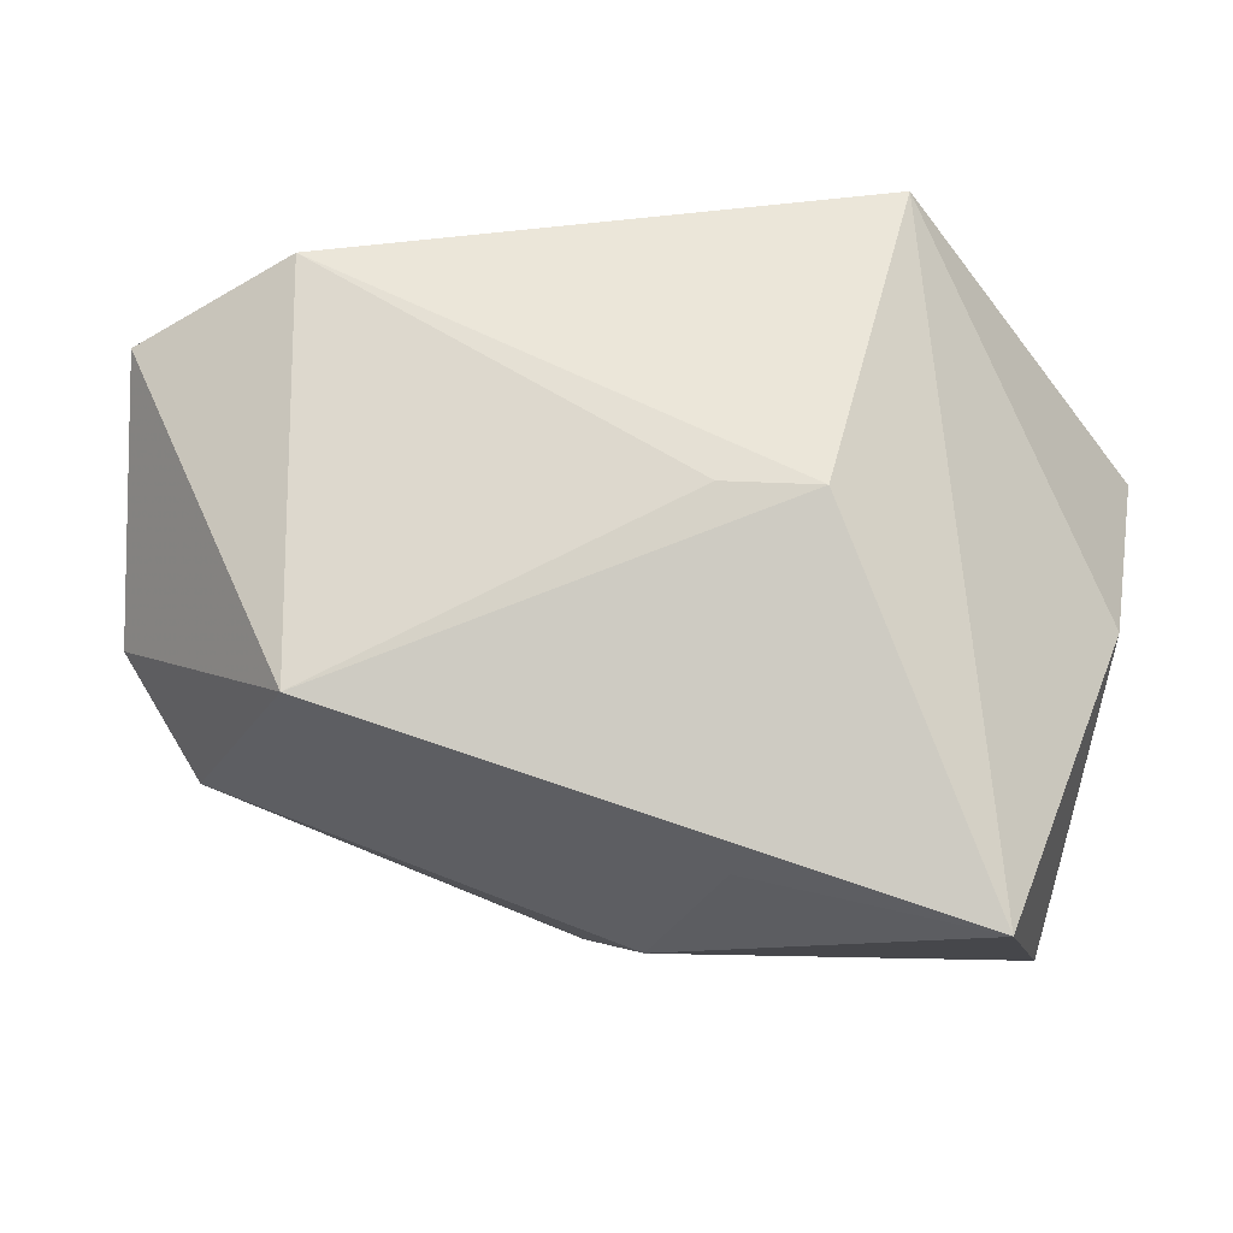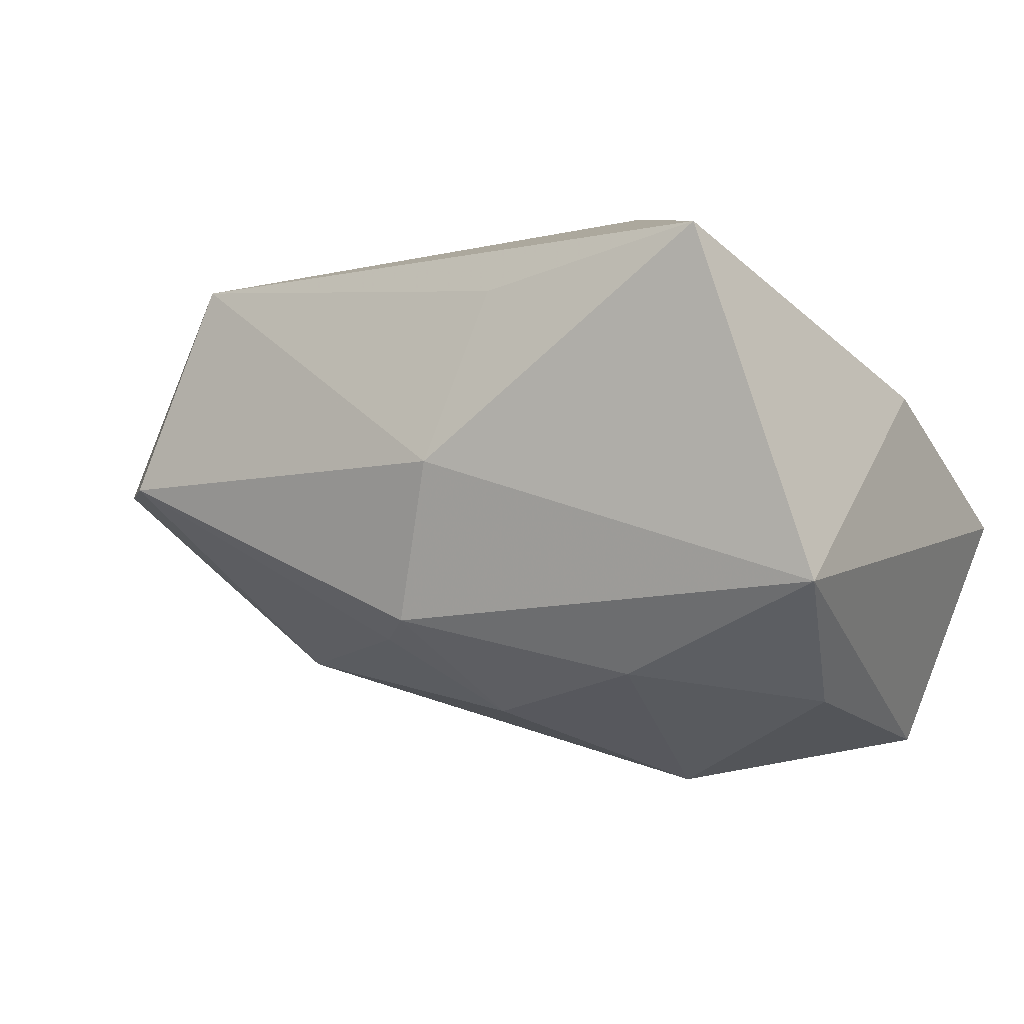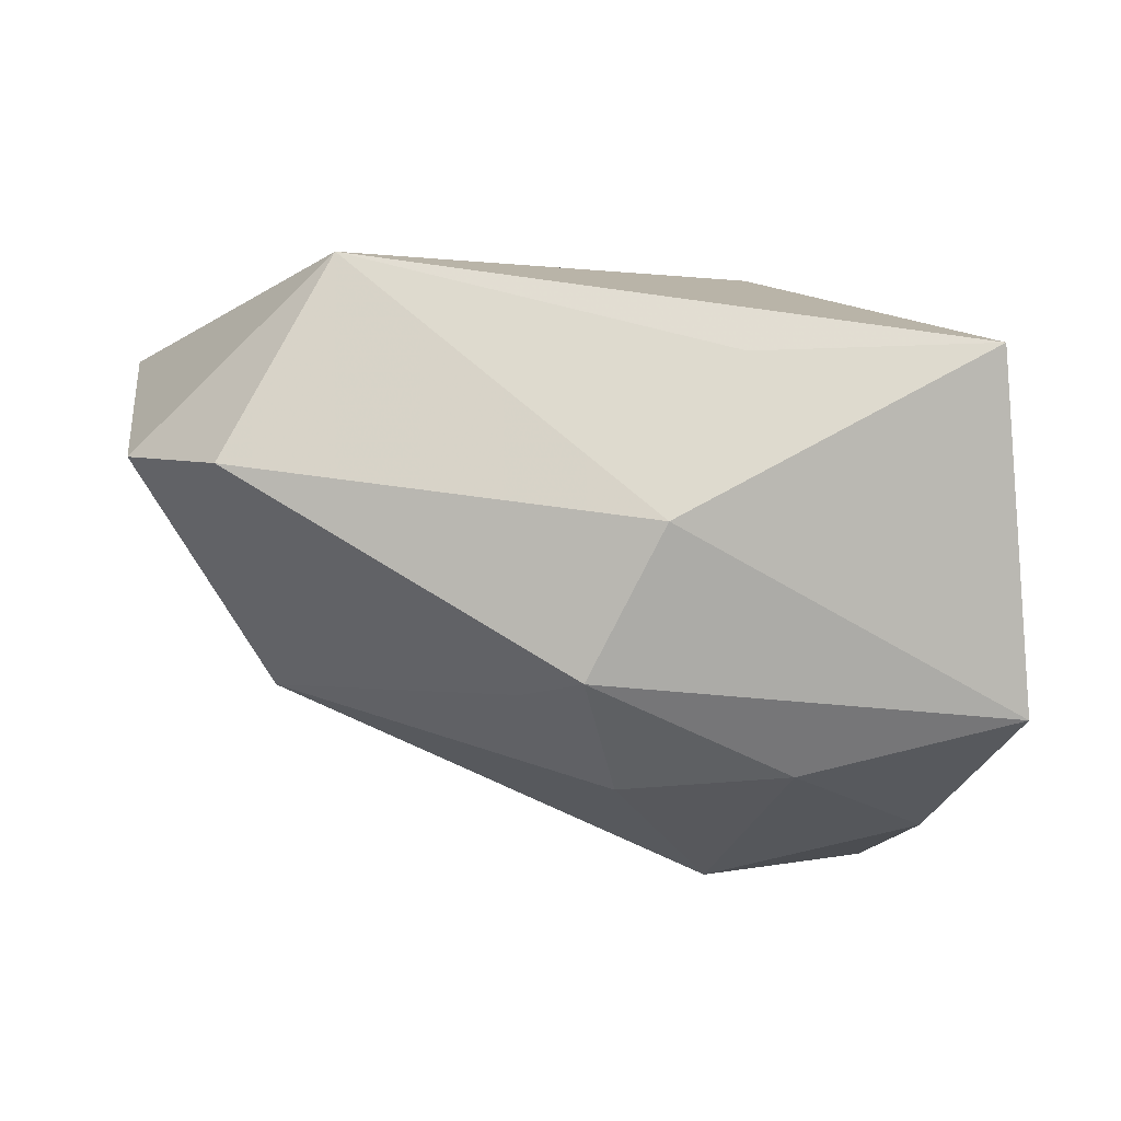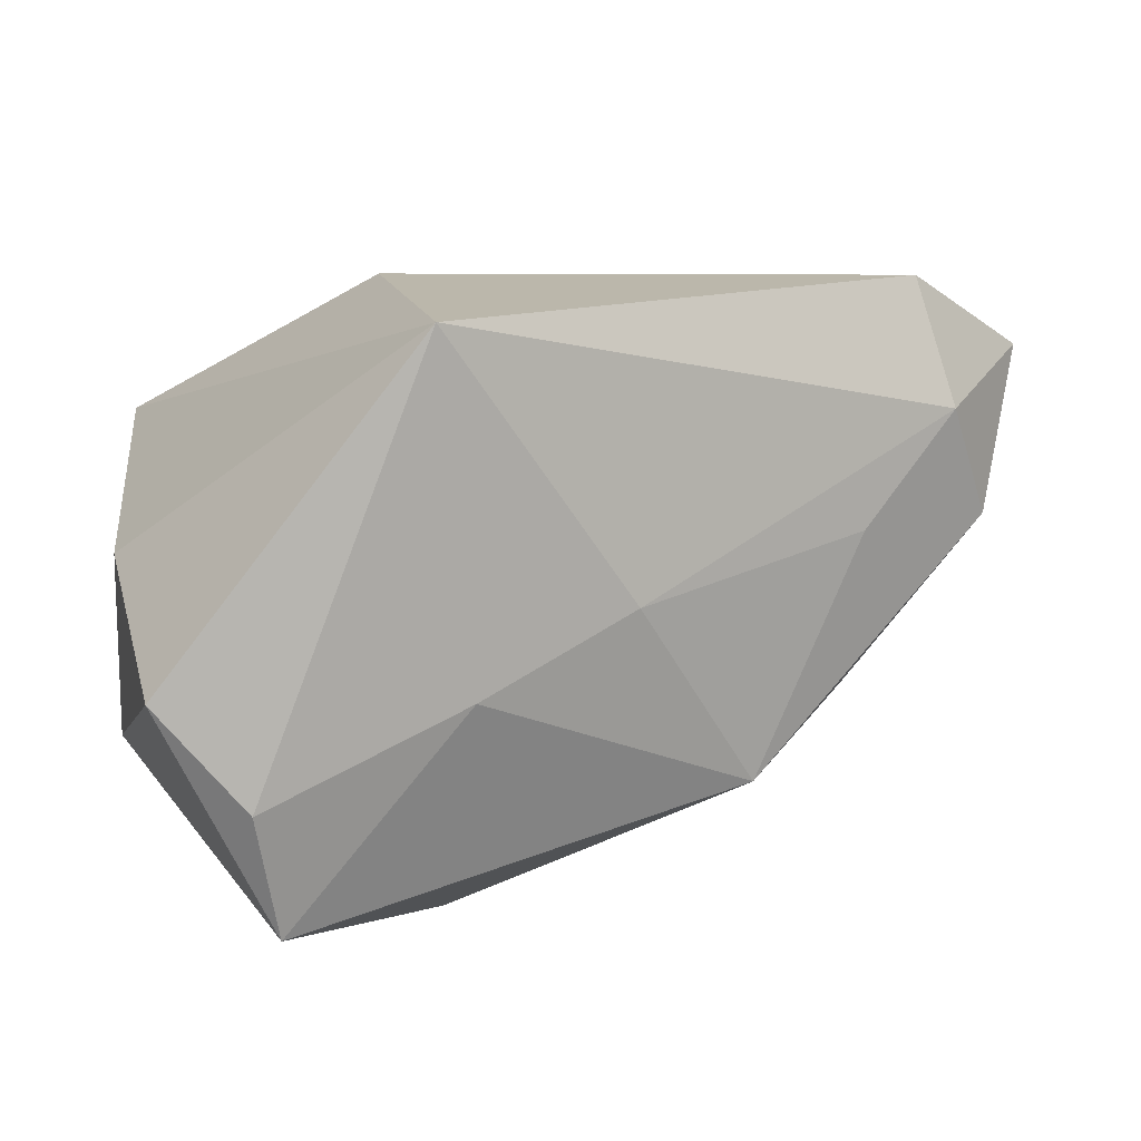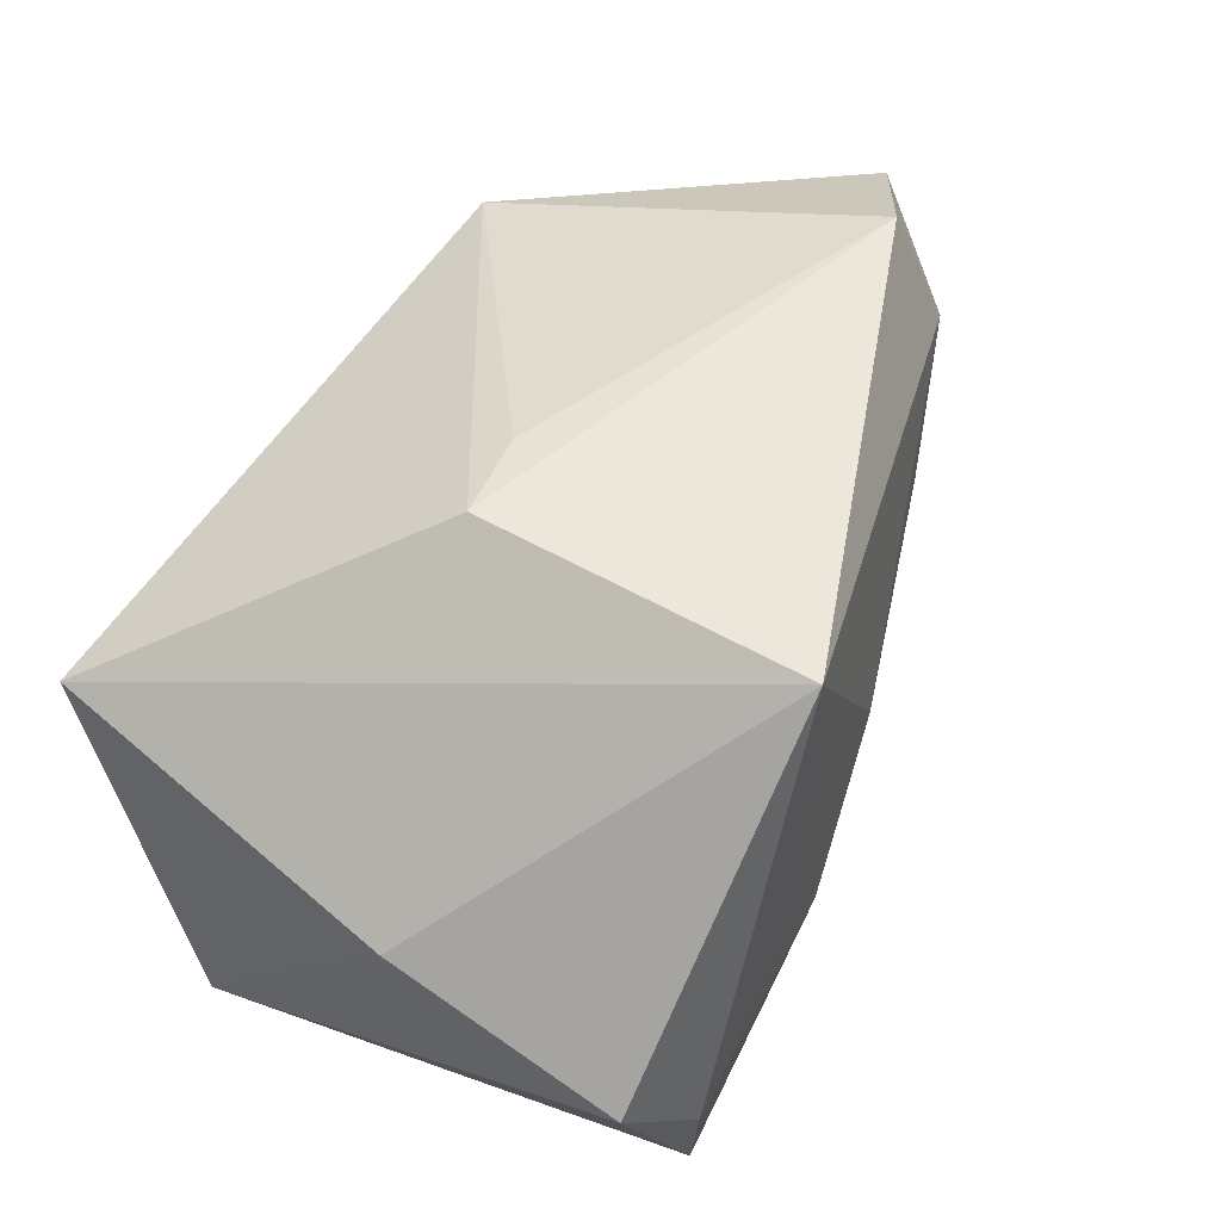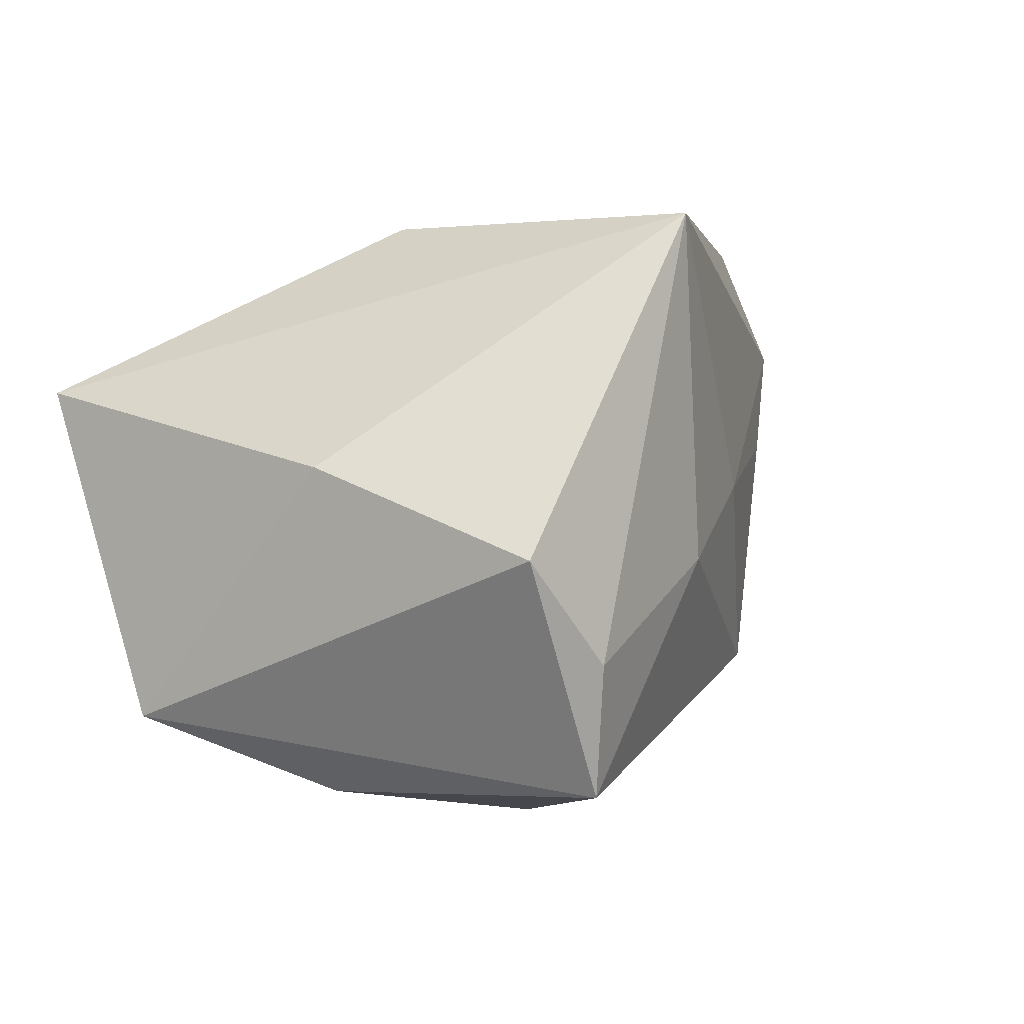
<metadata>
{"format":"obj","ext":"obj","renderer":"f3d","projection":"perspective","resolution":1024,"background":"white","views":[{"elev":57.0,"azim":-166.6,"up":"+Z"},{"elev":-17.9,"azim":-146.8,"up":"+Z"},{"elev":74.2,"azim":-178.5,"up":"+Y"},{"elev":14.2,"azim":-14.3,"up":"+Z"},{"elev":50.3,"azim":-59.0,"up":"+Z"},{"elev":2.2,"azim":-59.8,"up":"+Z"}]}
</metadata>
<code>
v 0.04827 0.01748 0.001833
v -0.01274 0.002968 0.02784
v -0.03478 0.03161 0.01043
v -0.03878 0.01704 -0.02196
v -0.009774 -0.01061 -0.0333
v -0.02815 -0.02857 -0.02785
v 0.03492 -0.001491 -0.01618
v -0.01687 0.01444 -0.0275
v 0.003367 0.02504 -0.02139
v 0.04073 -0.01536 0.01526
v -0.03919 -0.02771 -0.005049
v 0.0055 -0.02732 0.0005688
v 0.03021 -0.01909 0.004516
v -0.03094 -0.001036 -0.0291
v -0.003385 0.004396 0.02735
v 0.0001346 0.01111 -0.02853
v -0.003928 0.03161 -0.007618
v 0.03786 -0.01098 0.02784
v 0.01843 -0.02197 -0.01891
v -0.0306 -0.03064 -0.0151
v -0.0105 -0.03071 -0.006243
v 0.05199 -0.003492 0.01941
v -0.03995 -0.004825 0.003094
v -0.01368 -0.03071 0.02784
v 0.04562 -0.01185 0.003819
v 0.028 0.02808 0.01937
v 0.03818 0.02724 -0.001763
v -0.01095 0.03081 0.009293
v 0.009393 0.01888 -0.02119
f 26 3 2
f 2 3 24
f 2 24 18
f 23 24 3
f 11 24 23
f 3 26 28
f 28 17 3
f 26 17 28
f 19 21 6
f 15 26 2
f 2 18 15
f 15 18 26
f 26 18 22
f 11 23 4
f 4 6 11
f 14 6 4
f 4 23 3
f 4 8 14
f 3 17 4
f 27 17 26
f 7 29 27
f 17 27 9
f 9 27 29
f 9 4 17
f 8 4 9
f 16 29 7
f 16 9 29
f 8 9 16
f 20 24 11
f 20 21 24
f 11 6 20
f 20 6 21
f 25 19 7
f 12 21 19
f 24 21 12
f 26 22 1
f 1 27 26
f 22 25 1
f 7 27 1
f 1 25 7
f 5 6 14
f 14 8 5
f 8 16 5
f 19 6 5
f 5 16 7
f 7 19 5
f 10 22 18
f 10 25 22
f 10 18 24
f 24 12 10
f 13 12 19
f 13 10 12
f 19 25 13
f 25 10 13

</code>
